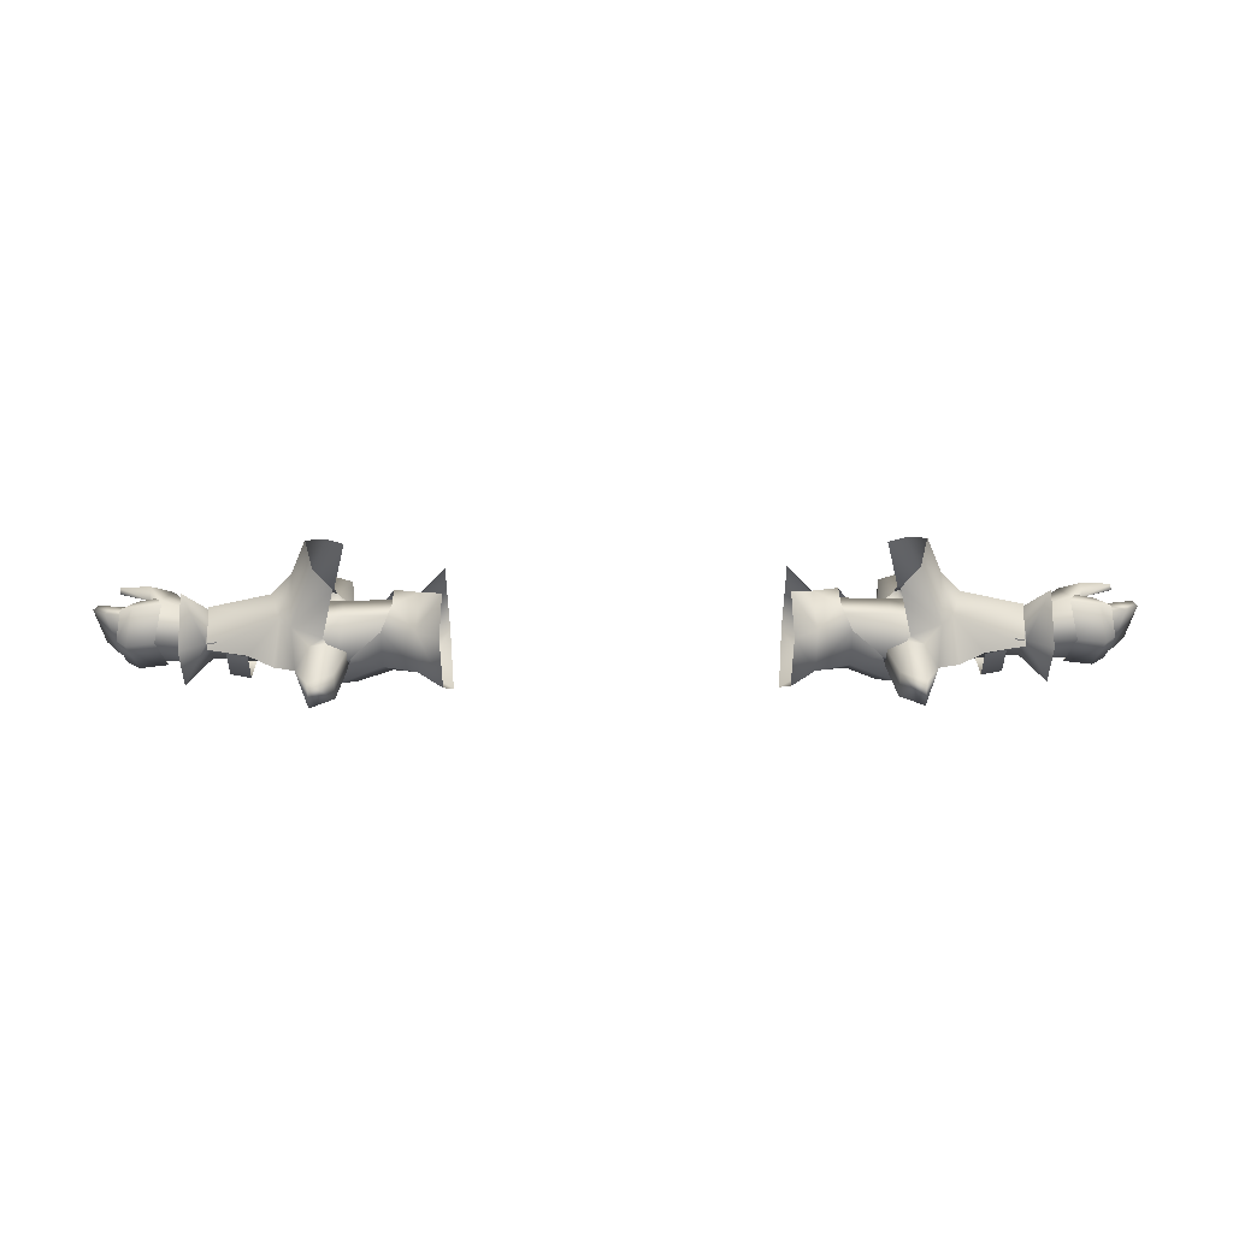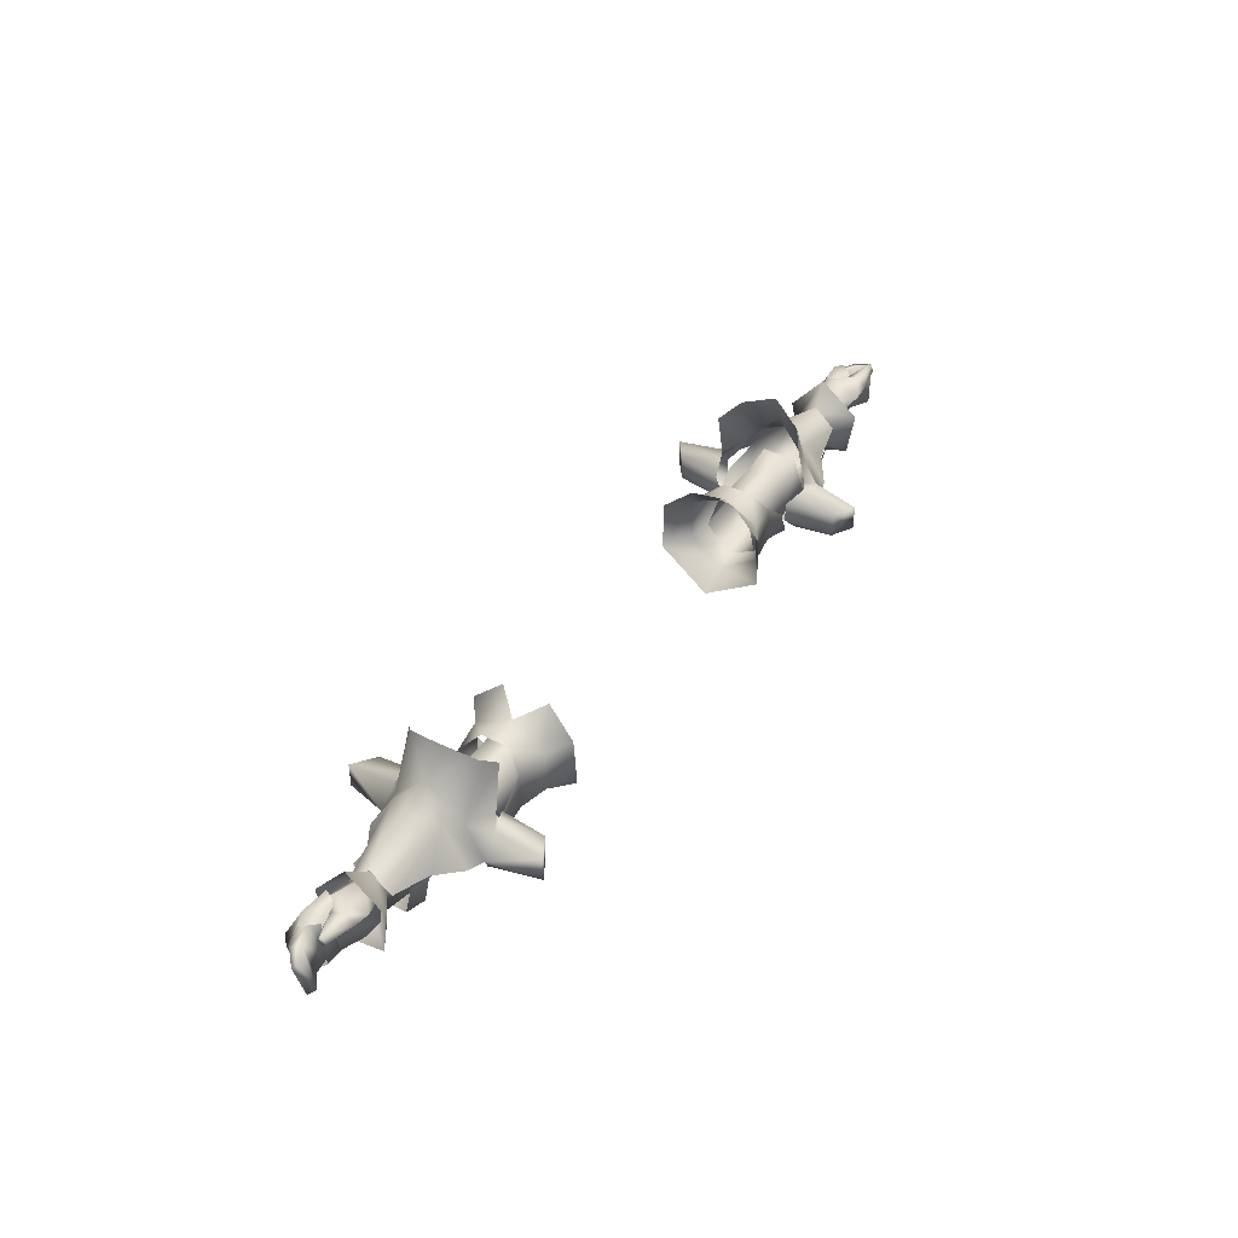
<metadata>
{"format":"obj","ext":"obj","renderer":"f3d","projection":"perspective","resolution":1024,"background":"white","views":[{"elev":29.4,"azim":179.5,"up":"+Z"},{"elev":41.5,"azim":-57.5,"up":"+Z"}]}
</metadata>
<code>
g mesh00
v 77.09 24.16 -6.618
v 81.97 24.81 -6.884
v 78.31 21.67 -5.633
v 77.07 24.13 5.301
v 81.93 24.81 4.933
v 78.37 27.09 -0.6059
v 73.85 15.78 1.164
v 69.36 19.34 0.5547
v 69.44 19.63 -3.891
v 69.36 19.34 0.5547
v 73.85 15.78 1.164
v 69.44 22.19 3.07
v 73.85 23.16 6.862
v 69.8 26.56 -1.054
v 74.05 20.43 -6.056
v 71.2 19.66 -5.071
v 71.18 22.25 -6.826
v 81.97 24.81 -6.884
v 77.09 24.16 -6.618
v 78.37 27.09 -0.6059
v 81.93 24.81 4.933
v 77.07 24.13 5.301
v 78.22 21.67 5.161
v 70.76 19.53 0.5672
v 71.2 19.66 -5.071
v 78.96 21.43 -0.4233
v 74.05 20.43 -6.056
v 80.52 22.46 -5.507
v 71.18 22.25 -6.826
v 80.84 24.49 -5.797
v 73.85 23.16 6.862
v 74 29.55 -0.9145
v 69.8 26.56 -1.054
v 74.03 26.99 -9.059
v 69.52 22.52 -6.228
v 73.91 17.09 -7.353
v 69.44 19.63 -3.891
v 73.85 15.78 1.164
v 70.87 24.68 -5.349
v 80.84 24.49 -5.797
v 71.18 22.25 -6.826
v 76.51 16.91 3.745
v 70.76 19.53 0.5672
v 80.58 18.14 2.989
v 78.96 21.43 -0.4233
v 70.76 19.53 0.5672
v 76.51 16.91 3.745
v 70.45 22.63 2.619
v 77.26 22.84 5.343
v 80.84 24.49 -5.797
v 70.87 24.68 -5.349
v 82.35 26.43 -0.6059
v 70.44 25.55 0.06351
v 81.65 25.3 3.711
v 70.45 22.63 2.619
v 77.26 22.84 5.343
f 1 2 3
f 4 5 6
f 7 8 9
f 10 11 12
f 12 11 13
f 12 13 14
f 15 16 17
f 18 19 20
f 21 22 23
f 24 25 26
f 26 25 27
f 26 27 28
f 28 27 29
f 28 29 30
f 31 32 33
f 33 32 34
f 33 34 35
f 35 34 36
f 35 36 37
f 37 36 38
f 39 40 41
f 42 43 44
f 44 43 45
f 46 47 48
f 48 47 49
f 50 51 52
f 52 51 53
f 52 53 54
f 54 53 55
f 54 55 56
v 47.39 26.82 -4.193
v 50.47 21.45 -8.078
v 36 21.44 -8.644
v 36 16.18 -5.767
v 36.23 26.08 -3.951
v 36 23.88 2.883
v 46.64 23.85 2.752
v 36 18.21 2.883
v 47.13 18.72 2.771
v 47.99 16.07 -4.17
v 54.14 21.45 -8.078
v 54.3 16.07 -3.998
v 47.99 16.07 -4.17
v 54.14 18.16 2.569
v 47.13 18.72 2.771
v 54.14 24.73 2.569
v 46.64 23.85 2.752
v 54.15 27.62 -4.063
v 47.39 26.82 -4.193
v 50.47 21.45 -8.078
f 57 58 59
f 59 58 60
f 59 61 57
f 57 61 62
f 57 62 63
f 63 62 64
f 63 64 65
f 65 64 60
f 65 60 66
f 66 60 58
f 67 68 69
f 69 68 70
f 69 70 71
f 71 70 72
f 71 72 73
f 73 72 74
f 73 74 75
f 75 74 67
f 75 67 76
f 76 67 69
v 56.2 27.64 2.012
v 56.19 28.27 -2.8
v 51.8 30.7 -3.003
v 69.69 26.97 -1.984
v 56.77 27.57 4.318
v 69.55 22.19 3.633
v 69.52 22.52 -6.228
v 56.19 28.27 -2.8
v 69.8 26.56 -1.054
v 51.52 12.11 1.225
v 49.2 13.46 2.499
v 48.7 13.27 1.287
v 54.43 16.26 0.32
v 50.47 12.43 -3.021
v 56.97 16.5 -2.677
v 53.74 21.27 -11.29
v 57.98 22.27 -7.475
v 50.9 3.707 -0.2928
v 46.81 6.042 -0.3136
v 50.96 3.715 -5.08
v 46.84 6.037 -5.104
v 54.21 12.3 -3.052
v 50.9 3.707 -0.2928
v 50.96 3.715 -5.08
v 54.94 22.35 10.09
v 54.03 15.84 2.983
v 56.81 17.98 4.404
v 50.9 41.09 -0.2928
v 46.81 38.05 -0.3136
v 48.65 30.85 1.26
v 50.89 41.08 -5.038
v 46.85 38.06 -5.062
v 50.9 41.09 -0.2928
v 46.81 38.05 -0.3136
v 58.68 22.18 6.137
v 56.77 27.57 4.318
v 54.73 28.63 3.32
v 62.51 28.62 -2.268
v 62.3 16.76 -1.256
v 69.5 18.26 0.2243
v 56.81 17.98 4.404
v 58.68 22.18 6.137
v 51.52 31.52 1.221
v 54.18 32.27 -3.052
v 50.89 41.08 -5.038
v 62.46 28.82 -2.326
v 66.19 28.39 -1.798
v 62.49 27.11 -7.544
v 56.97 16.5 -2.677
v 49.65 21.7 -10.42
v 46.26 29.43 -4.159
v 51.8 30.7 -3.003
v 53.74 21.27 -11.29
v 50.47 12.43 -3.021
v 45.67 14.41 -4.168
v 49.2 30.86 2.409
v 47 30.77 11.56
v 50.56 27.94 14.11
v 69.44 19.63 -3.891
v 69.36 19.34 0.5547
v 54.43 16.26 0.32
v 57.73 31.76 -2.738
v 54.18 32.27 -3.052
v 54.73 28.63 3.32
v 51.52 31.52 1.221
v 49.2 30.86 2.409
v 48.65 30.85 1.26
v 51.52 12.11 1.225
v 48.7 13.27 1.287
v 45.64 15.02 -0.8138
v 46.84 6.037 -5.104
v 66.09 26.73 -6.996
v 66.09 18.82 -7.239
v 62.33 18.01 -7.609
v 66.1 17.36 -0.5448
v 62.48 16.64 -1.158
v 52.27 21.94 16.26
v 49.67 15.97 13.35
v 46.88 14.07 11.45
v 49.2 13.46 2.499
v 54.03 15.84 2.983
v 54.21 12.3 -3.052
v 57.3 13.34 -2.737
v 54.18 32.27 -3.052
v 51.91 30.99 -6.91
v 50.89 41.08 -5.038
v 47.55 29.93 -6.943
v 46.85 38.06 -5.062
v 45.62 28.45 -4.728
v 45.62 29.99 -0.8138
v 45.67 15.23 -4.728
v 47.55 14.12 -6.93
v 50.96 3.715 -5.08
v 51.92 13.59 -6.947
v 54.21 12.3 -3.052
f 77 78 79
f 80 81 82
f 83 84 85
f 86 87 88
f 89 90 91
f 79 84 92
f 92 84 93
f 92 93 91
f 78 77 85
f 94 95 96
f 96 95 97
f 98 99 100
f 101 102 103
f 104 105 106
f 107 108 109
f 109 108 110
f 103 111 101
f 101 111 112
f 101 112 113
f 81 80 114
f 115 116 117
f 117 116 82
f 117 82 118
f 118 82 81
f 106 119 104
f 104 119 120
f 104 120 121
f 122 123 124
f 125 90 92
f 126 127 128
f 128 129 126
f 126 129 130
f 126 130 131
f 132 133 113
f 113 133 134
f 113 134 101
f 84 83 93
f 93 83 135
f 93 135 91
f 91 135 136
f 91 136 137
f 114 138 81
f 81 138 139
f 81 139 140
f 140 139 141
f 140 141 142
f 142 141 143
f 98 144 99
f 99 144 145
f 99 145 95
f 95 145 146
f 95 146 147
f 123 148 124
f 124 148 149
f 124 149 150
f 150 149 151
f 150 151 152
f 134 153 101
f 101 153 154
f 101 154 102
f 102 154 155
f 102 155 156
f 87 86 157
f 157 86 158
f 157 158 117
f 117 158 159
f 117 159 115
f 160 161 162
f 162 161 163
f 162 163 164
f 164 163 165
f 164 165 105
f 105 165 166
f 105 166 106
f 146 167 147
f 147 167 168
f 147 168 169
f 169 168 170
f 169 170 171
v -73.91 17.09 -7.353
v -69.44 19.63 -3.891
v -73.85 15.78 1.164
v -78.96 21.43 -0.4233
v -80.52 22.46 -5.507
v -74.05 20.43 -6.056
v -78.37 27.09 -0.6059
v -77.09 24.16 -6.619
v -81.97 24.81 -6.884
v -78.31 21.67 -5.633
v -78.22 21.67 5.161
v -77.07 24.13 5.301
v -81.93 24.81 4.933
v -78.37 27.09 -0.6059
v -69.44 19.63 -3.891
v -69.36 19.34 0.5547
v -73.85 15.78 1.164
v -69.8 26.56 -1.054
v -73.85 23.16 6.862
v -69.44 22.19 3.07
v -73.85 15.78 1.164
v -69.36 19.34 0.5547
v -76.51 16.91 3.745
v -80.58 18.14 2.989
v -70.76 19.53 0.5672
v -78.96 21.43 -0.4233
v -71.2 19.66 -5.071
v -74.05 20.43 -6.056
v -71.18 22.25 -6.826
v -80.52 22.46 -5.507
v -80.84 24.49 -5.797
v -69.44 19.63 -3.891
v -73.91 17.09 -7.353
v -69.52 22.52 -6.228
v -74.03 26.99 -9.059
v -69.8 26.56 -1.054
v -74 29.55 -0.9145
v -73.85 23.16 6.862
v -70.76 19.53 0.5672
v -70.45 22.63 2.619
v -76.51 16.91 3.745
v -77.26 22.84 5.343
v -77.26 22.84 5.343
v -70.45 22.63 2.619
v -81.65 25.3 3.711
v -70.44 25.55 0.06351
v -82.35 26.43 -0.6059
v -70.87 24.68 -5.349
v -80.84 24.49 -5.797
v -71.18 22.25 -6.826
f 172 173 174
f 175 176 177
f 178 179 180
f 180 179 181
f 182 183 184
f 184 183 185
f 186 187 188
f 189 190 191
f 191 190 192
f 191 192 193
f 194 195 196
f 196 195 197
f 196 197 198
f 198 197 199
f 198 199 200
f 200 199 201
f 200 201 202
f 203 204 205
f 205 204 206
f 205 206 207
f 207 206 208
f 207 208 209
f 210 211 212
f 212 211 213
f 214 215 216
f 216 215 217
f 216 217 218
f 218 217 219
f 218 219 220
f 220 219 221
v -36 16.18 -5.767
v -47.99 16.07 -4.17
v -50.47 21.45 -8.078
v -36 23.88 2.883
v -46.64 23.85 2.752
v -47.13 18.72 2.771
v -50.47 21.45 -8.078
v -47.99 16.07 -4.17
v -54.3 16.07 -3.998
v -47.13 18.72 2.771
v -54.14 18.16 2.569
v -54.14 24.73 2.569
v -47.99 16.07 -4.17
v -36 16.18 -5.767
v -47.13 18.72 2.771
v -36 18.21 2.883
v -36 23.88 2.883
v -47.13 18.72 2.771
v -46.64 23.85 2.752
v -47.39 26.82 -4.193
v -54.15 27.62 -4.063
v -50.47 21.45 -8.078
v -54.14 21.45 -8.078
v -54.3 16.07 -3.998
v -46.64 23.85 2.752
v -47.39 26.82 -4.193
v -36.23 26.08 -3.951
v -50.47 21.45 -8.078
v -36 21.44 -8.644
v -36 16.18 -5.767
f 222 223 224
f 225 226 227
f 228 229 230
f 230 229 231
f 230 231 232
f 232 231 233
f 234 235 236
f 236 235 237
f 236 237 238
f 239 240 233
f 233 240 241
f 233 241 242
f 242 241 243
f 242 243 244
f 244 243 245
f 246 238 247
f 247 238 248
f 247 248 249
f 249 248 250
f 249 250 251
v -69.55 22.19 3.633
v -58.68 22.18 6.137
v -56.77 27.57 4.318
v -69.36 19.34 0.5547
v -56.97 16.5 -2.677
v -54.43 16.26 0.32
v -51.52 31.52 1.221
v -49.2 30.86 2.409
v -48.65 30.85 1.26
v -50.47 12.43 -3.021
v -54.43 16.26 0.32
v -56.19 28.27 -2.8
v -57.98 22.27 -7.475
v -69.8 26.56 -1.054
v -69.52 22.52 -6.228
v -51.8 30.7 -3.003
v -56.19 28.27 -2.8
v -56.2 27.64 2.012
v -50.9 3.707 -0.2928
v -46.81 6.042 -0.3136
v -48.7 13.27 1.287
v -50.96 3.715 -5.08
v -46.84 6.037 -5.104
v -50.9 3.707 -0.2928
v -54.94 22.35 10.09
v -54.73 28.63 3.32
v -56.77 27.57 4.318
v -50.9 41.09 -0.2928
v -46.81 38.05 -0.3136
v -50.89 41.08 -5.038
v -46.85 38.06 -5.062
v -54.18 32.27 -3.052
v -50.9 41.09 -0.2928
v -50.89 41.08 -5.038
v -58.68 22.18 6.137
v -56.81 17.98 4.404
v -54.03 15.84 2.983
v -62.51 28.62 -2.268
v -69.69 26.97 -1.984
v -56.81 17.98 4.404
v -69.5 18.26 0.2243
v -62.3 16.76 -1.256
v -51.52 12.11 1.225
v -54.21 12.3 -3.052
v -50.96 3.715 -5.08
v -66.19 28.39 -1.798
v -62.46 28.82 -2.326
v -66.09 26.73 -6.996
v -62.49 27.11 -7.544
v -62.33 18.01 -7.609
v -62.48 16.64 -1.158
v -66.1 17.36 -0.5448
v -66.09 18.82 -7.239
v -53.74 21.27 -11.29
v -56.97 16.5 -2.677
v -49.65 21.7 -10.42
v -45.67 14.41 -4.168
v -50.47 12.43 -3.021
v -69.44 19.63 -3.891
v -49.2 13.46 2.499
v -46.88 14.07 11.45
v -49.67 15.97 13.35
v -53.74 21.27 -11.29
v -51.8 30.7 -3.003
v -46.26 29.43 -4.16
v -51.52 31.52 1.221
v -48.65 30.85 1.26
v -46.81 38.05 -0.3136
v -45.62 29.99 -0.8138
v -46.85 38.06 -5.062
v -57.3 13.34 -2.737
v -54.21 12.3 -3.052
v -54.03 15.84 2.983
v -51.52 12.11 1.225
v -49.2 13.46 2.499
v -48.7 13.27 1.287
v -45.62 28.45 -4.728
v -47.55 29.93 -6.943
v -50.89 41.08 -5.038
v -51.91 30.99 -6.91
v -54.18 32.27 -3.052
v -54.21 12.3 -3.052
v -51.92 13.59 -6.947
v -50.96 3.715 -5.08
v -47.55 14.12 -6.93
v -46.84 6.037 -5.104
v -45.67 15.23 -4.728
v -45.64 15.02 -0.8138
v -54.73 28.63 3.32
v -54.18 32.27 -3.052
v -57.73 31.76 -2.738
v -52.27 21.94 16.26
v -50.56 27.94 14.11
v -47 30.77 11.56
v -49.2 30.86 2.409
f 252 253 254
f 255 256 257
f 258 259 260
f 256 261 262
f 263 264 265
f 265 264 266
f 267 268 269
f 269 268 265
f 270 271 272
f 273 274 275
f 275 274 271
f 276 277 278
f 279 280 281
f 281 280 282
f 283 284 285
f 278 286 276
f 276 286 287
f 276 287 288
f 289 290 254
f 254 290 252
f 253 252 291
f 291 252 292
f 291 292 293
f 272 294 270
f 270 294 295
f 270 295 296
f 297 298 299
f 299 298 300
f 299 300 301
f 302 303 301
f 301 303 304
f 301 304 299
f 305 261 306
f 307 308 309
f 256 255 310
f 311 312 288
f 288 312 313
f 288 313 276
f 309 314 307
f 307 314 315
f 307 315 316
f 283 317 284
f 284 317 318
f 284 318 319
f 319 318 320
f 319 320 321
f 293 322 291
f 291 322 323
f 291 323 324
f 324 323 325
f 324 325 326
f 326 325 327
f 320 328 321
f 321 328 329
f 321 329 330
f 330 329 331
f 330 331 332
f 333 334 335
f 335 334 336
f 335 336 337
f 337 336 338
f 337 338 271
f 271 338 339
f 271 339 272
f 259 258 340
f 340 258 341
f 340 341 254
f 254 341 342
f 254 342 289
f 310 266 256
f 256 266 264
f 256 264 305
f 305 264 263
f 305 263 267
f 313 343 276
f 276 343 344
f 276 344 277
f 277 344 345
f 277 345 346
v 45.49 21.87 -11.56
v 38.78 21.41 -9.428
v 39.98 27.28 -5.315
v 33.9 28.19 1.999
v 29.7 31.62 2.504
v 29.39 25.71 8.078
v 33.27 21.42 -10.1
v 28.44 21.77 -13.09
v 29.43 31.65 -6.94
v 33.96 14.63 -5.964
v 39.94 15.48 -5.333
v 39.91 15.73 1.477
v 44.98 15.67 -3.053
v 39.91 15.73 1.477
v 39.94 15.48 -5.333
v 47.15 15.67 -8.151
v 38.2 18.5 4.862
v 33.44 21.14 5.773
v 33.93 14.79 1.908
v 33.96 28.02 -6.01
v 29.35 16.82 8.214
v 33.93 14.79 1.908
v 29.73 12.06 2.524
v 29.39 11.7 -6.925
v 39.95 27.27 1.455
v 45.07 27.77 -3.151
v 47.15 27.76 -8.151
v 50.49 21.93 -11.09
v 38.78 21.41 -9.428
v 39.98 27.28 -5.315
v 39.95 27.27 1.455
v 38.13 23.9 4.899
v 38.2 18.5 4.862
f 347 348 349
f 350 351 352
f 353 354 355
f 356 357 358
f 359 360 361
f 348 347 361
f 361 347 362
f 361 362 359
f 363 364 365
f 352 364 350
f 351 350 355
f 355 350 366
f 355 366 353
f 364 367 368
f 368 367 369
f 368 369 370
f 371 372 349
f 349 372 373
f 349 373 347
f 347 373 374
f 347 374 362
f 354 353 370
f 370 353 356
f 370 356 368
f 368 356 358
f 368 358 363
f 357 356 375
f 375 356 353
f 375 353 376
f 376 353 366
f 376 366 377
f 377 366 350
f 377 350 378
f 378 350 364
f 378 364 379
v -79.81 18.98 5.938
v -77.26 22.84 5.343
v -79.65 21.5 4.515
v -89.67 20.8 2.414
v -85.3 22.95 -5.2
v -88.25 19.96 -4.402
v -79.36 16.91 4.374
v -76.51 16.91 3.745
v -84.98 18.61 4.122
v -79.36 16.91 4.374
v -84.9 17.97 4.802
v -86 21.87 3.696
v -88.72 20.11 2.989
v -86.81 19.21 -4.171
v -89.67 20.8 2.414
v -88.25 19.96 -4.402
v -87.07 23.31 2.974
v -86 21.87 3.696
v -82.32 23.18 4.088
v -84.95 19.06 5.768
v -84.9 17.97 4.802
v -79.65 21.5 4.515
v -77.26 22.84 5.343
v -81.65 25.3 3.711
v -84.9 17.97 4.802
v -84.95 19.06 5.768
v -85.03 19.58 4.841
v -79.65 21.5 4.515
v -76.51 16.91 3.745
v -80.58 18.14 2.989
v -88.72 20.11 2.989
v -80.84 24.49 -5.797
v -80.52 22.46 -5.507
v -85.3 22.95 -5.2
v -84.21 21.55 -4.936
v -88.25 19.96 -4.402
v -85.03 19.58 4.841
v -81.97 24.81 -6.884
v -83.18 27.79 -0.8753
v -78.37 27.09 -0.6059
v -78.22 21.67 5.161
v -81.86 21.35 4.235
v -78.31 21.67 -5.633
v -81.84 21.32 -5.037
v -85.07 25.9 -0.7751
v -84.21 23.96 4.24
v -81.93 24.81 4.933
v -81.86 21.35 4.235
v -78.22 21.67 5.161
v -78.31 21.67 -5.633
v -81.84 21.32 -5.037
v -80.84 24.49 -5.797
v -82.35 26.43 -0.6059
v -84.23 23.96 -6.015
v -78.96 21.43 -0.4233
v -82.32 23.18 4.088
f 380 381 382
f 383 384 385
f 380 386 387
f 388 389 390
f 391 392 393
f 393 392 394
f 393 394 395
f 396 397 398
f 399 400 386
f 381 380 387
f 401 402 403
f 404 405 388
f 388 405 406
f 388 406 407
f 408 389 409
f 384 383 396
f 396 383 410
f 396 410 397
f 411 412 413
f 413 412 414
f 413 414 415
f 386 380 399
f 399 380 382
f 399 382 416
f 417 418 419
f 420 421 422
f 422 421 423
f 424 425 426
f 426 425 427
f 426 427 428
f 417 429 430
f 431 384 432
f 432 384 396
f 432 396 403
f 403 396 398
f 403 398 401
f 430 433 417
f 417 433 424
f 417 424 418
f 418 424 426
f 418 426 419
f 389 388 409
f 409 388 407
f 409 407 434
f 434 407 435
f 434 435 412
f 412 435 391
f 412 391 414
f 414 391 393
f 414 393 415
v -39.94 15.48 -5.333
v -39.91 15.73 1.477
v -44.98 15.67 -3.053
v -47.15 15.67 -8.151
v -45.49 21.87 -11.56
v -39.92 21.39 -9.433
v -39.98 27.28 -5.315
v -33.96 28.02 -6.01
v -39.95 27.27 1.455
v -33.9 28.19 1.999
v -38.13 23.9 4.899
v -33.44 21.14 5.773
v -38.2 18.5 4.862
v -50.49 21.93 -11.09
v -47.15 27.76 -8.151
v -45.07 27.77 -3.151
v -39.95 27.27 1.455
v -29.39 25.71 8.078
v -29.7 31.62 2.504
v -29.43 31.65 -6.94
v -33.27 21.42 -10.1
v -28.44 21.77 -13.09
v -29.39 11.7 -6.925
v -33.96 14.63 -5.964
v -29.73 12.06 2.524
v -33.93 14.79 1.908
v -29.35 16.82 8.214
v -38.2 18.5 4.862
v -39.91 15.73 1.477
v -39.94 15.48 -5.333
v -39.92 21.39 -9.433
v -39.98 27.28 -5.315
f 436 437 438
f 438 439 436
f 436 439 440
f 436 440 441
f 441 440 442
f 443 444 445
f 445 444 446
f 445 446 447
f 447 446 448
f 439 449 440
f 440 449 450
f 440 450 442
f 442 450 451
f 442 451 452
f 447 453 445
f 445 453 454
f 445 454 443
f 443 454 455
f 443 455 456
f 455 457 456
f 456 457 458
f 456 458 459
f 459 458 460
f 459 460 461
f 461 460 462
f 461 462 447
f 447 463 461
f 461 463 464
f 461 464 459
f 459 464 465
f 459 465 456
f 456 465 466
f 456 466 443
f 443 466 467
f 443 467 444
v 88.72 20.11 2.989
v 86.81 19.21 -4.171
v 88.25 19.96 -4.402
v 78.37 27.09 -0.6059
v 83.18 27.79 -0.8753
v 81.97 24.81 -6.884
v 84.21 21.55 -4.936
v 85.3 22.95 -5.2
v 88.25 19.96 -4.402
v 88.72 20.11 2.989
v 89.67 20.8 2.414
v 86 21.87 3.696
v 89.67 20.8 2.414
v 79.36 16.91 4.374
v 84.9 17.97 4.802
v 84.95 19.06 5.768
v 76.51 16.91 3.745
v 79.81 18.98 5.938
v 77.26 22.84 5.343
v 79.65 21.5 4.515
v 81.65 25.3 3.711
v 77.26 22.84 5.343
v 79.65 21.5 4.515
v 84.95 19.06 5.768
v 84.9 17.97 4.802
v 85.03 19.58 4.841
v 84.98 18.61 4.122
v 79.65 21.5 4.515
v 87.07 23.31 2.974
v 82.35 26.43 -0.6059
v 85.3 22.95 -5.2
v 80.84 24.49 -5.797
v 86 21.87 3.696
v 82.32 23.18 4.088
v 80.58 18.14 2.989
v 79.36 16.91 4.374
v 76.51 16.91 3.745
v 85.03 19.58 4.841
v 78.31 21.67 -5.633
v 81.84 21.32 -5.037
v 78.22 21.67 5.161
v 81.86 21.35 4.235
v 78.22 21.67 5.161
v 81.86 21.35 4.235
v 81.93 24.81 4.933
v 84.21 23.96 4.24
v 85.07 25.9 -0.7751
v 81.84 21.32 -5.037
v 78.31 21.67 -5.633
v 82.32 23.18 4.088
v 88.25 19.96 -4.402
v 84.9 17.97 4.802
v 78.96 21.43 -0.4233
v 80.52 22.46 -5.507
v 80.84 24.49 -5.797
v 84.23 23.96 -6.015
f 468 469 470
f 471 472 473
f 474 475 469
f 469 475 476
f 477 478 479
f 480 468 470
f 481 482 483
f 484 485 486
f 486 485 487
f 488 489 490
f 491 492 493
f 493 492 494
f 493 494 495
f 488 496 497
f 497 496 498
f 497 498 499
f 469 468 474
f 474 468 500
f 474 500 501
f 502 503 504
f 505 487 483
f 483 487 485
f 483 485 481
f 481 485 484
f 506 507 508
f 508 507 509
f 510 511 512
f 512 511 513
f 512 513 514
f 515 516 473
f 490 517 488
f 488 517 479
f 488 479 496
f 496 479 478
f 496 478 498
f 498 478 518
f 519 503 494
f 494 503 502
f 494 502 495
f 495 502 520
f 495 520 501
f 501 520 521
f 501 521 474
f 474 521 522
f 474 522 475
f 471 512 472
f 472 512 514
f 472 514 473
f 473 514 523
f 473 523 515

</code>
